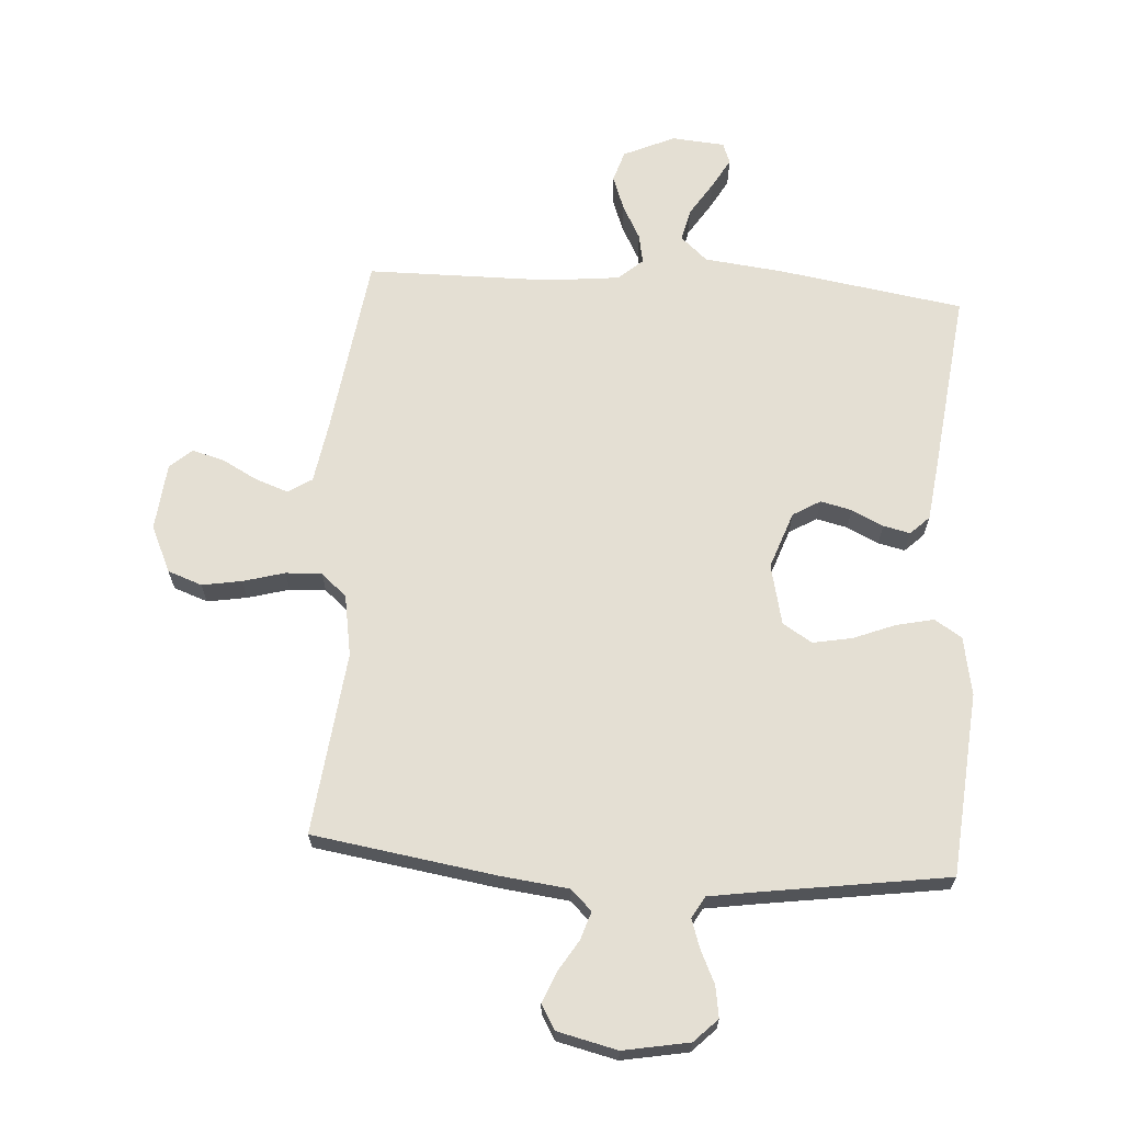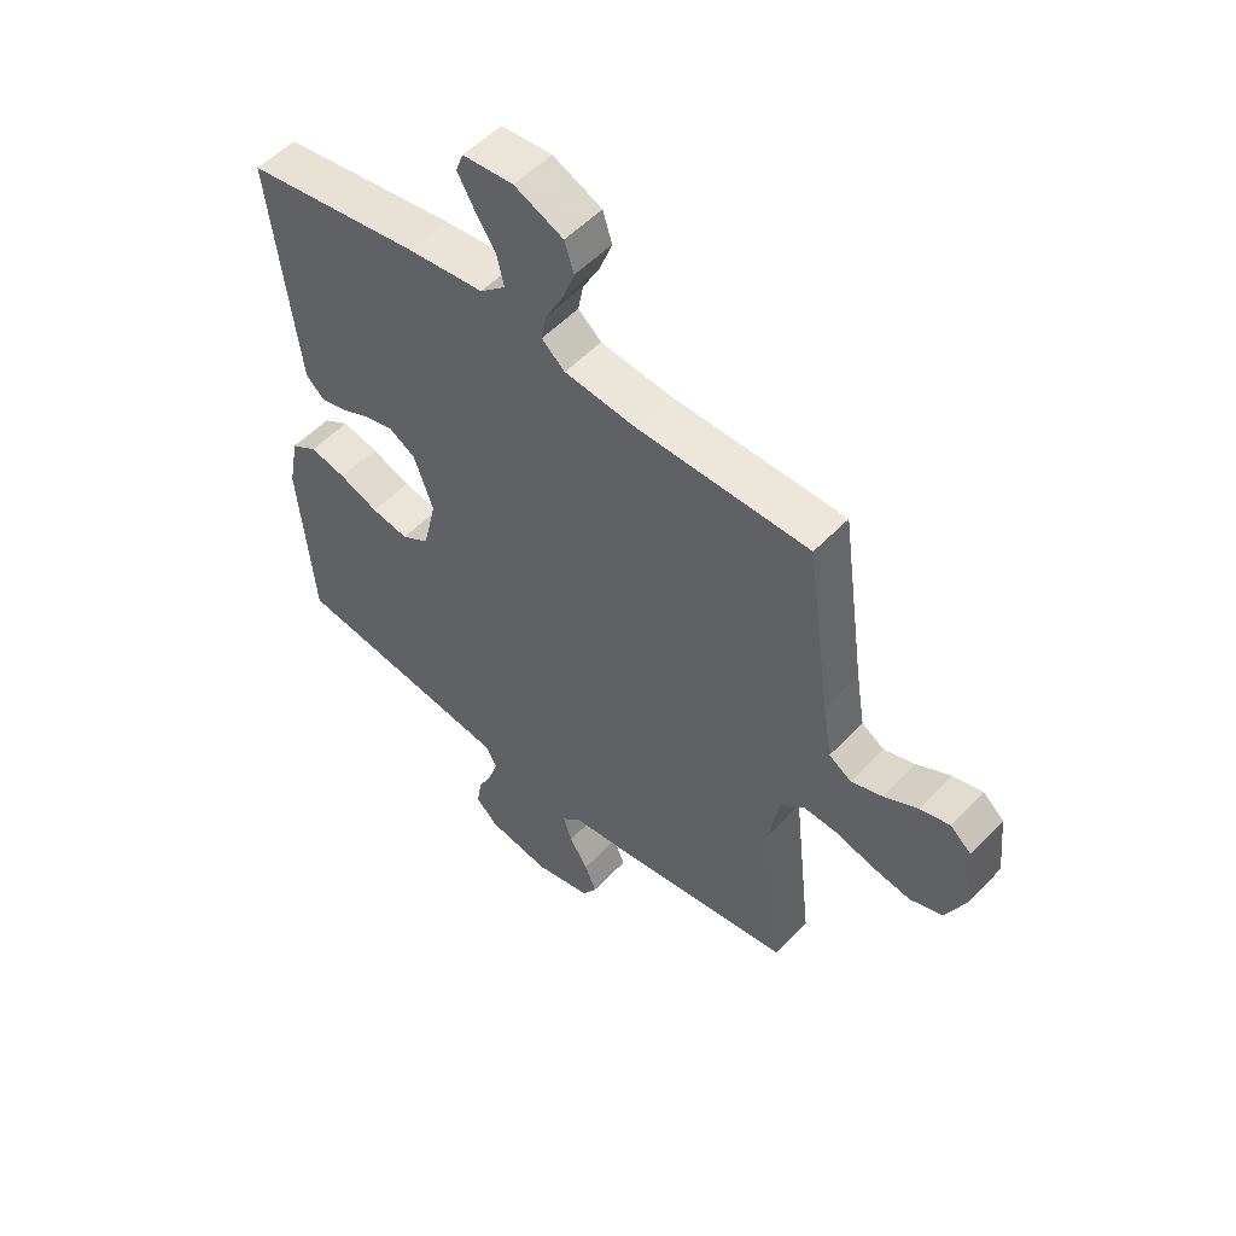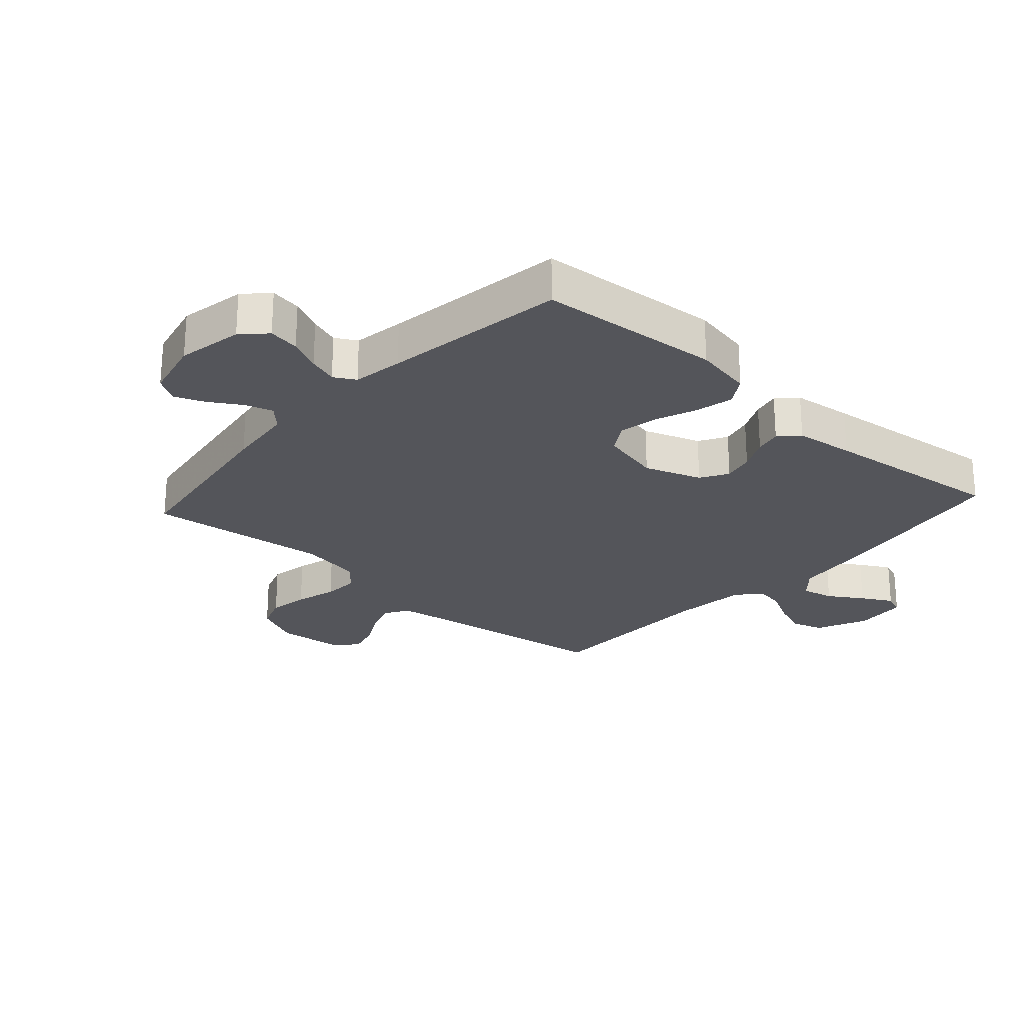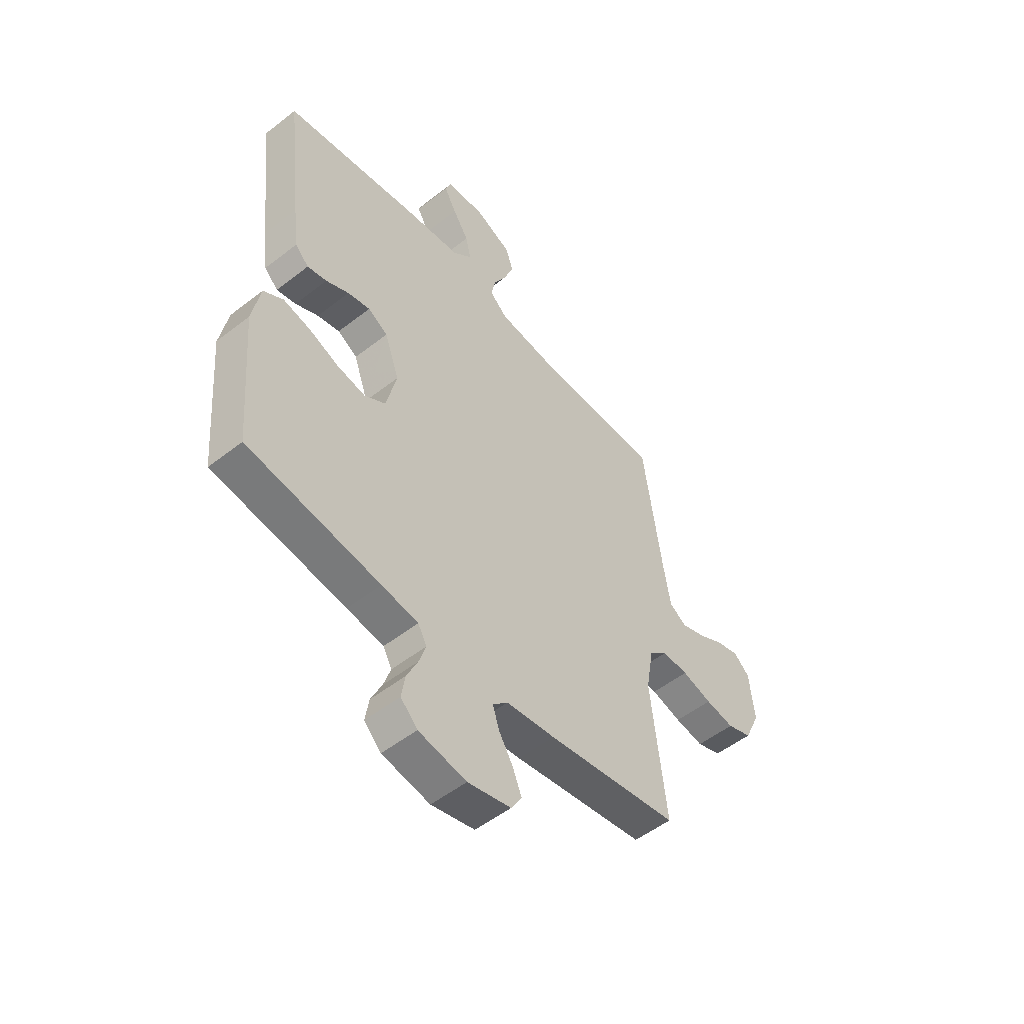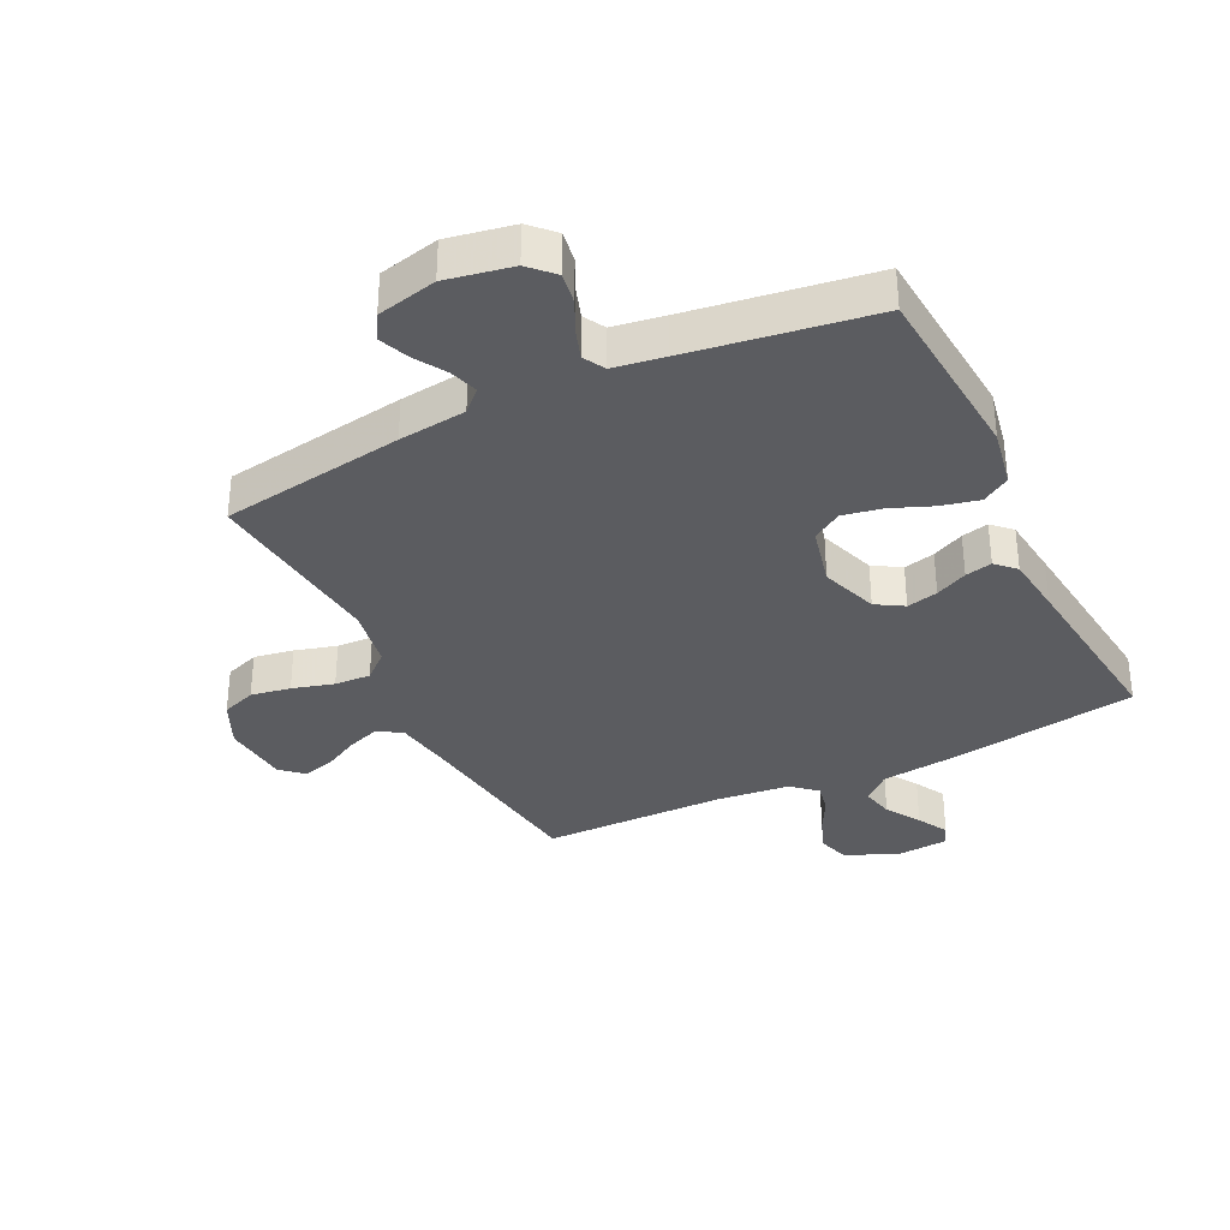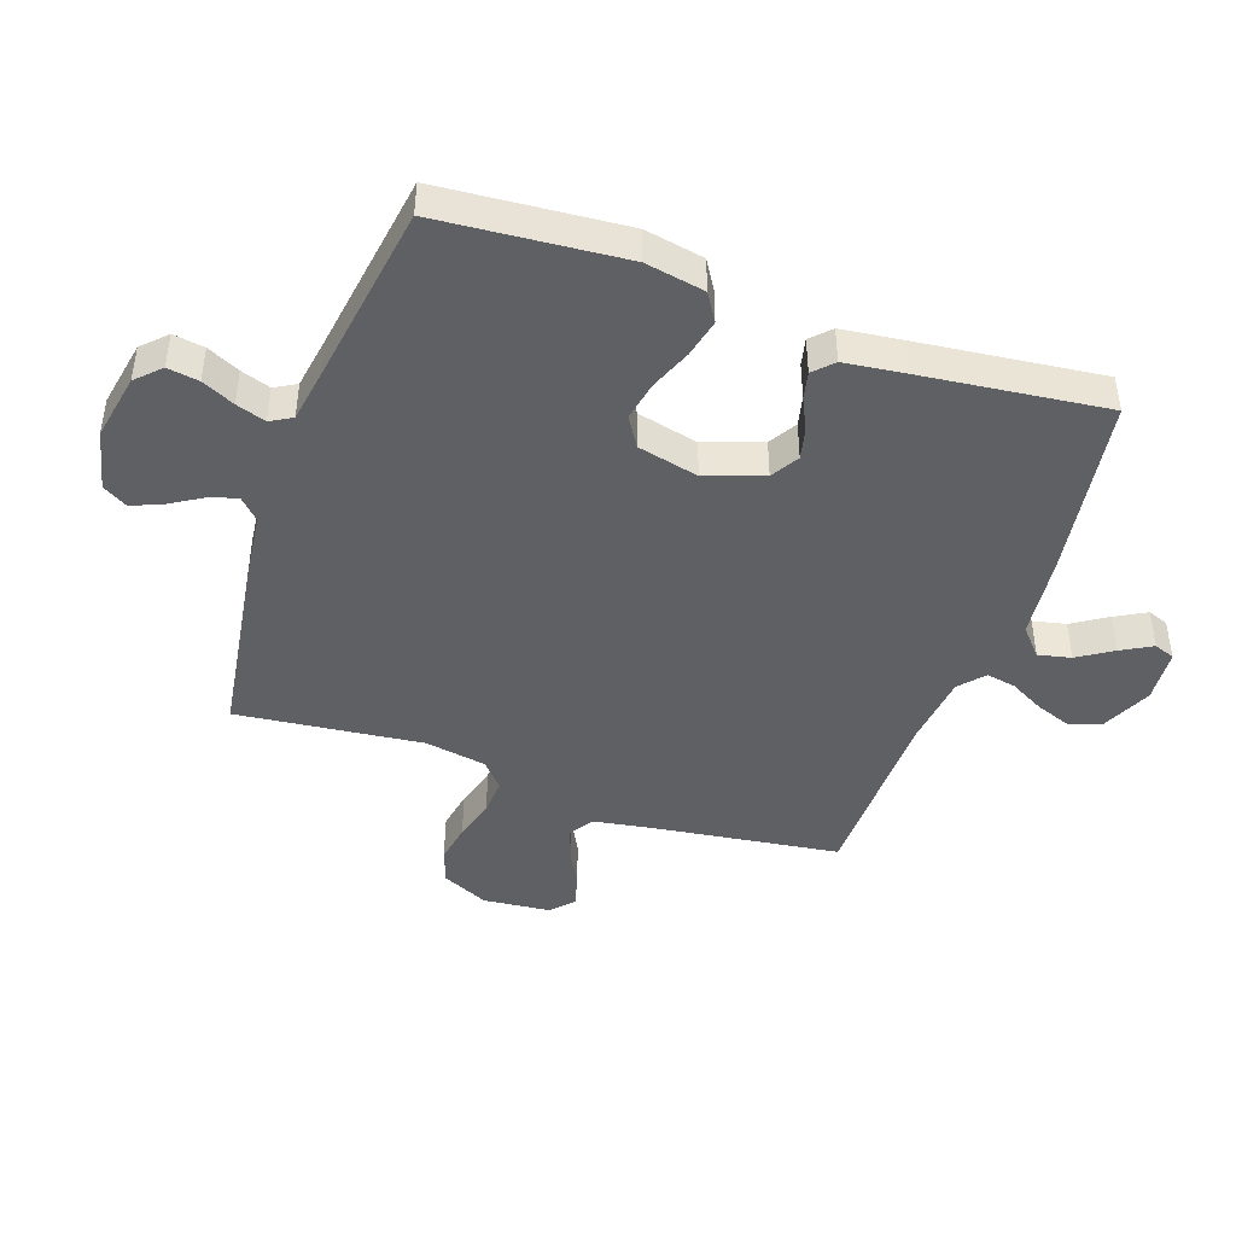
<metadata>
{"format":"obj","ext":"obj","renderer":"f3d","projection":"perspective","resolution":1024,"background":"white","views":[{"elev":66.7,"azim":-176.1,"up":"+Y"},{"elev":53.6,"azim":42.2,"up":"+Z"},{"elev":-24.9,"azim":-132.0,"up":"+Y"},{"elev":-52.3,"azim":-49.9,"up":"+Z"},{"elev":-34.6,"azim":-154.1,"up":"+Y"},{"elev":-44.2,"azim":-109.3,"up":"+Y"}]}
</metadata>
<code>
v 0.5 0.07 0.5
v 0.542 0.07 0.2
v 0.558 0.07 0.103
v 0.597 0.07 0.078
v 0.651 0.07 0.097
v 0.709 0.07 0.128
v 0.761 0.07 0.142
v 0.797 0.07 0.11
v 0.808 0.07 0
v 0.773 0.07 -0.076
v 0.717 0.07 -0.096
v 0.652 0.07 -0.085
v 0.584 0.07 -0.066
v 0.525 0.07 -0.063
v 0.483 0.07 -0.1
v 0.466 0.07 -0.2
v 0.5 0.07 -0.5
v 0.2 0.07 -0.546
v 0.089 0.07 -0.559
v 0.055 0.07 -0.592
v 0.07 0.07 -0.638
v 0.102 0.07 -0.69
v 0.122 0.07 -0.739
v 0.098 0.07 -0.779
v 0 0.07 -0.802
v -0.108 0.07 -0.782
v -0.146 0.07 -0.744
v -0.138 0.07 -0.693
v -0.113 0.07 -0.64
v -0.097 0.07 -0.592
v -0.117 0.07 -0.557
v -0.2 0.07 -0.544
v -0.5 0.07 -0.5
v -0.525 0.07 -0.2
v -0.507 0.07 -0.104
v -0.462 0.07 -0.076
v -0.4 0.07 -0.09
v -0.332 0.07 -0.117
v -0.268 0.07 -0.129
v -0.22 0.07 -0.099
v -0.197 0.07 0
v -0.23 0.07 0.093
v -0.275 0.07 0.12
v -0.326 0.07 0.108
v -0.378 0.07 0.083
v -0.422 0.07 0.073
v -0.453 0.07 0.103
v -0.465 0.07 0.2
v -0.5 0.07 0.5
v -0.2 0.07 0.547
v -0.068 0.07 0.562
v -0.024 0.07 0.601
v -0.036 0.07 0.654
v -0.072 0.07 0.71
v -0.1 0.07 0.76
v -0.087 0.07 0.794
v 0 0.07 0.801
v 0.084 0.07 0.763
v 0.1 0.07 0.712
v 0.079 0.07 0.655
v 0.049 0.07 0.599
v 0.04 0.07 0.551
v 0.08 0.07 0.516
v 0.2 0.07 0.503
v 0.5 0 0.5
v 0.542 0 0.2
v 0.558 0 0.103
v 0.597 0 0.078
v 0.651 0 0.097
v 0.709 0 0.128
v 0.761 0 0.142
v 0.797 0 0.11
v 0.808 0 0
v 0.773 0 -0.076
v 0.717 0 -0.096
v 0.652 0 -0.085
v 0.584 0 -0.066
v 0.525 0 -0.063
v 0.483 0 -0.1
v 0.466 0 -0.2
v 0.5 0 -0.5
v 0.2 0 -0.546
v 0.089 0 -0.559
v 0.055 0 -0.592
v 0.07 0 -0.638
v 0.102 0 -0.69
v 0.122 0 -0.739
v 0.098 0 -0.779
v 0 0 -0.802
v -0.108 0 -0.782
v -0.146 0 -0.744
v -0.138 0 -0.693
v -0.113 0 -0.64
v -0.097 0 -0.592
v -0.117 0 -0.557
v -0.2 0 -0.544
v -0.5 0 -0.5
v -0.525 0 -0.2
v -0.507 0 -0.104
v -0.462 0 -0.076
v -0.4 0 -0.09
v -0.332 0 -0.117
v -0.268 0 -0.129
v -0.22 0 -0.099
v -0.197 0 0
v -0.23 0 0.093
v -0.275 0 0.12
v -0.326 0 0.108
v -0.378 0 0.083
v -0.422 0 0.073
v -0.453 0 0.103
v -0.465 0 0.2
v -0.5 0 0.5
v -0.2 0 0.547
v -0.068 0 0.562
v -0.024 0 0.601
v -0.036 0 0.654
v -0.072 0 0.71
v -0.1 0 0.76
v -0.087 0 0.794
v 0 0 0.801
v 0.084 0 0.763
v 0.1 0 0.712
v 0.079 0 0.655
v 0.049 0 0.599
v 0.04 0 0.551
v 0.08 0 0.516
v 0.2 0 0.503
f 59 60 61
f 58 59 61
f 57 58 61
f 56 57 61
f 55 56 61
f 54 55 61
f 53 54 61
f 52 53 61 62
f 51 52 62 63
f 50 51 63
f 49 50 63
f 48 49 63
f 47 48 63
f 46 47 63
f 45 46 63
f 44 45 63
f 36 37 38
f 35 36 38
f 34 35 38
f 33 34 38
f 32 33 38
f 31 32 38 39
f 30 31 39 40
f 27 28 29
f 26 27 29
f 25 26 29
f 24 25 29
f 23 24 29
f 22 23 29
f 21 22 29
f 20 21 29 30
f 30 40 41
f 20 30 41
f 19 20 41
f 19 41 42
f 18 19 42
f 17 18 42
f 16 17 42
f 11 12 13
f 10 11 13
f 9 10 13
f 8 9 13
f 7 8 13
f 6 7 13
f 5 6 13
f 4 5 13 14
f 3 4 14 15
f 64 1 2
f 64 2 3 15
f 43 44 63 64
f 42 43 64
f 16 42 64
f 15 16 64
f 125 124 123
f 125 123 122
f 125 122 121
f 125 121 120
f 125 120 119
f 125 119 118
f 125 118 117
f 126 125 117 116
f 127 126 116 115
f 127 115 114
f 127 114 113
f 127 113 112
f 127 112 111
f 127 111 110
f 127 110 109
f 127 109 108
f 102 101 100
f 102 100 99
f 102 99 98
f 102 98 97
f 102 97 96
f 103 102 96 95
f 104 103 95 94
f 93 92 91
f 93 91 90
f 93 90 89
f 93 89 88
f 93 88 87
f 93 87 86
f 93 86 85
f 94 93 85 84
f 105 104 94
f 105 94 84
f 105 84 83
f 106 105 83
f 106 83 82
f 106 82 81
f 106 81 80
f 77 76 75
f 77 75 74
f 77 74 73
f 77 73 72
f 77 72 71
f 77 71 70
f 77 70 69
f 78 77 69 68
f 79 78 68 67
f 66 65 128
f 79 67 66 128
f 128 127 108 107
f 128 107 106
f 128 106 80
f 128 80 79
f 1 65 66 2
f 2 66 67 3
f 3 67 68 4
f 4 68 69 5
f 5 69 70 6
f 6 70 71 7
f 7 71 72 8
f 8 72 73 9
f 9 73 74 10
f 10 74 75 11
f 11 75 76 12
f 12 76 77 13
f 13 77 78 14
f 14 78 79 15
f 15 79 80 16
f 16 80 81 17
f 17 81 82 18
f 18 82 83 19
f 19 83 84 20
f 20 84 85 21
f 21 85 86 22
f 22 86 87 23
f 23 87 88 24
f 24 88 89 25
f 25 89 90 26
f 26 90 91 27
f 27 91 92 28
f 28 92 93 29
f 29 93 94 30
f 30 94 95 31
f 31 95 96 32
f 32 96 97 33
f 33 97 98 34
f 34 98 99 35
f 35 99 100 36
f 36 100 101 37
f 37 101 102 38
f 38 102 103 39
f 39 103 104 40
f 40 104 105 41
f 41 105 106 42
f 42 106 107 43
f 43 107 108 44
f 44 108 109 45
f 45 109 110 46
f 46 110 111 47
f 47 111 112 48
f 48 112 113 49
f 49 113 114 50
f 50 114 115 51
f 51 115 116 52
f 52 116 117 53
f 53 117 118 54
f 54 118 119 55
f 55 119 120 56
f 56 120 121 57
f 57 121 122 58
f 58 122 123 59
f 59 123 124 60
f 60 124 125 61
f 61 125 126 62
f 62 126 127 63
f 63 127 128 64
f 64 128 65 1

</code>
